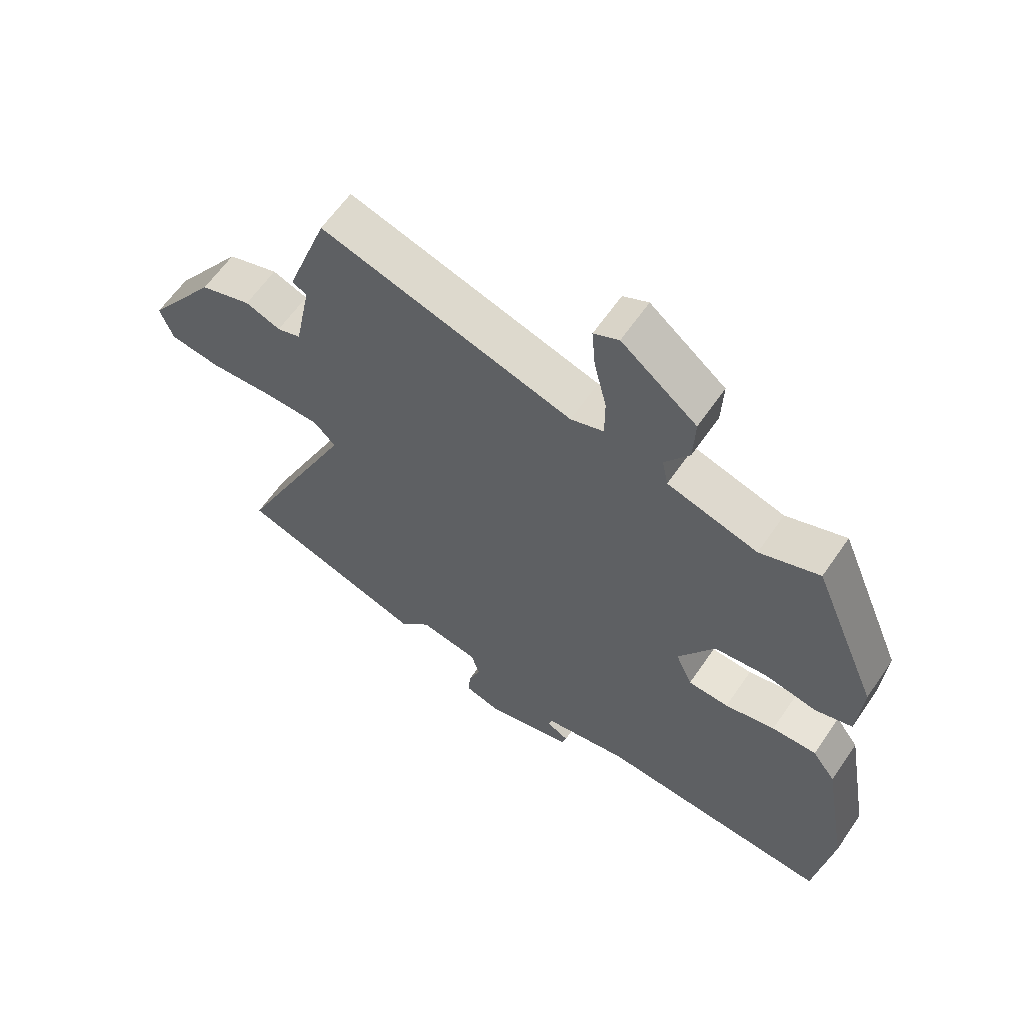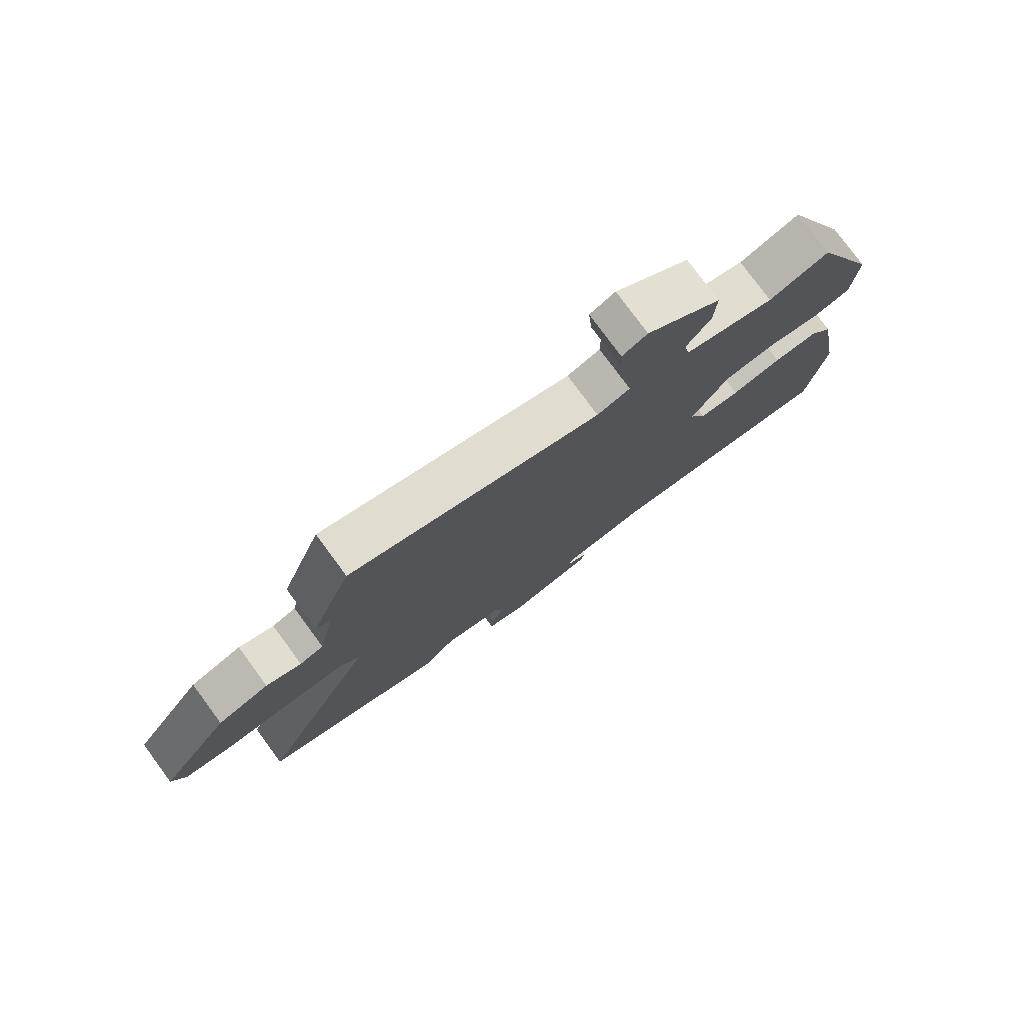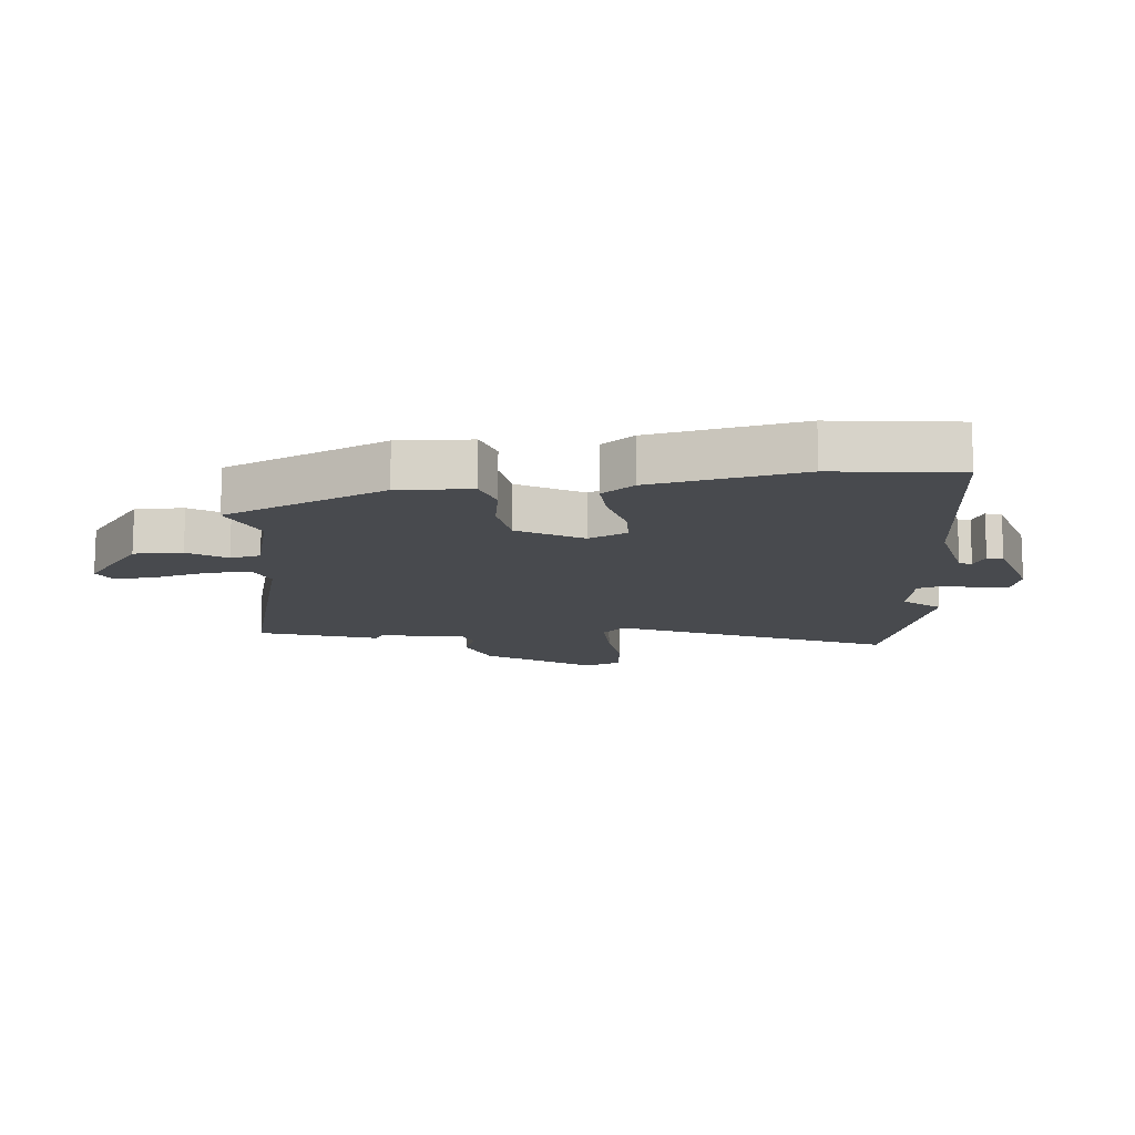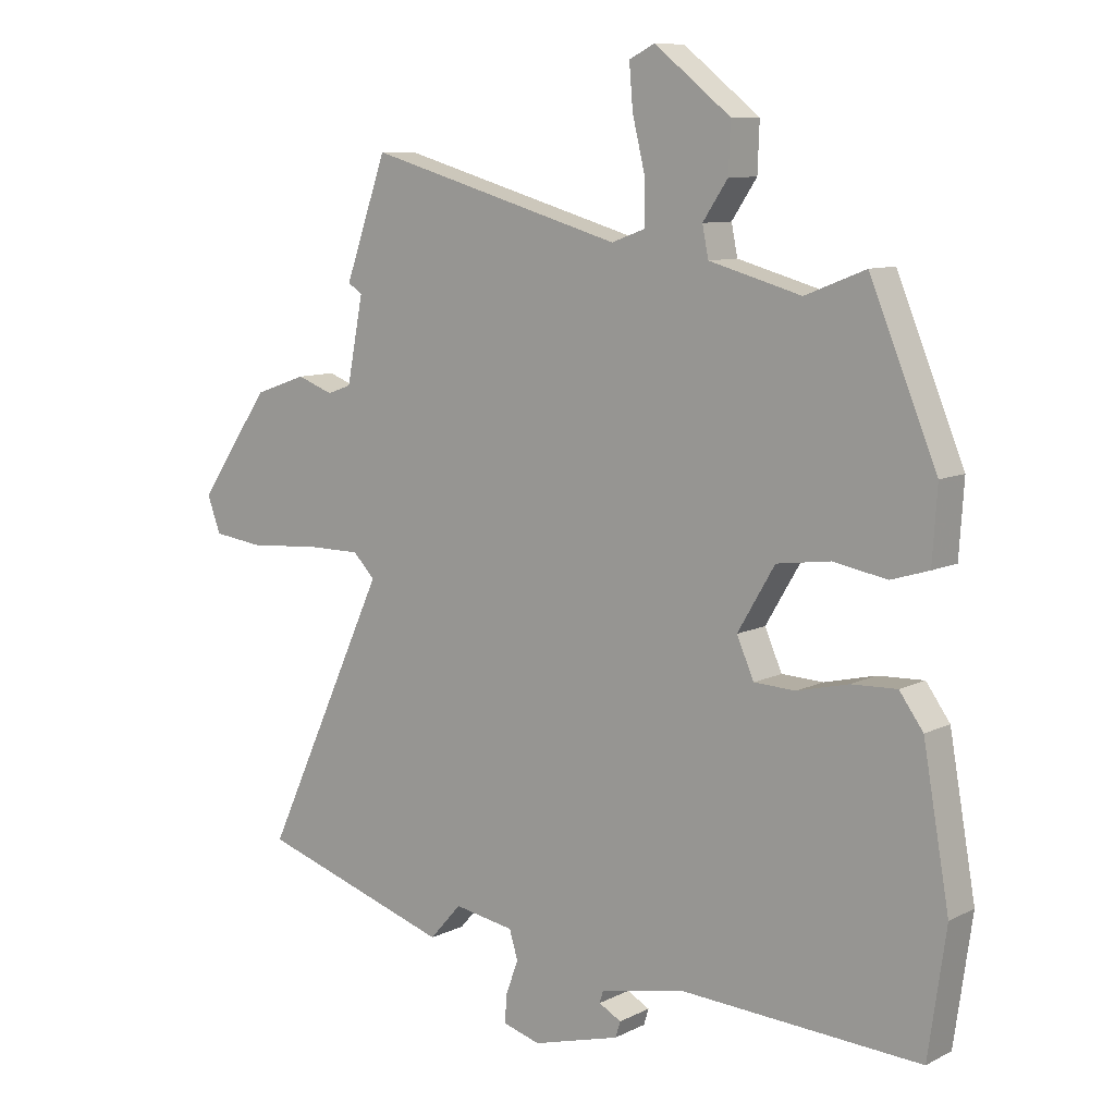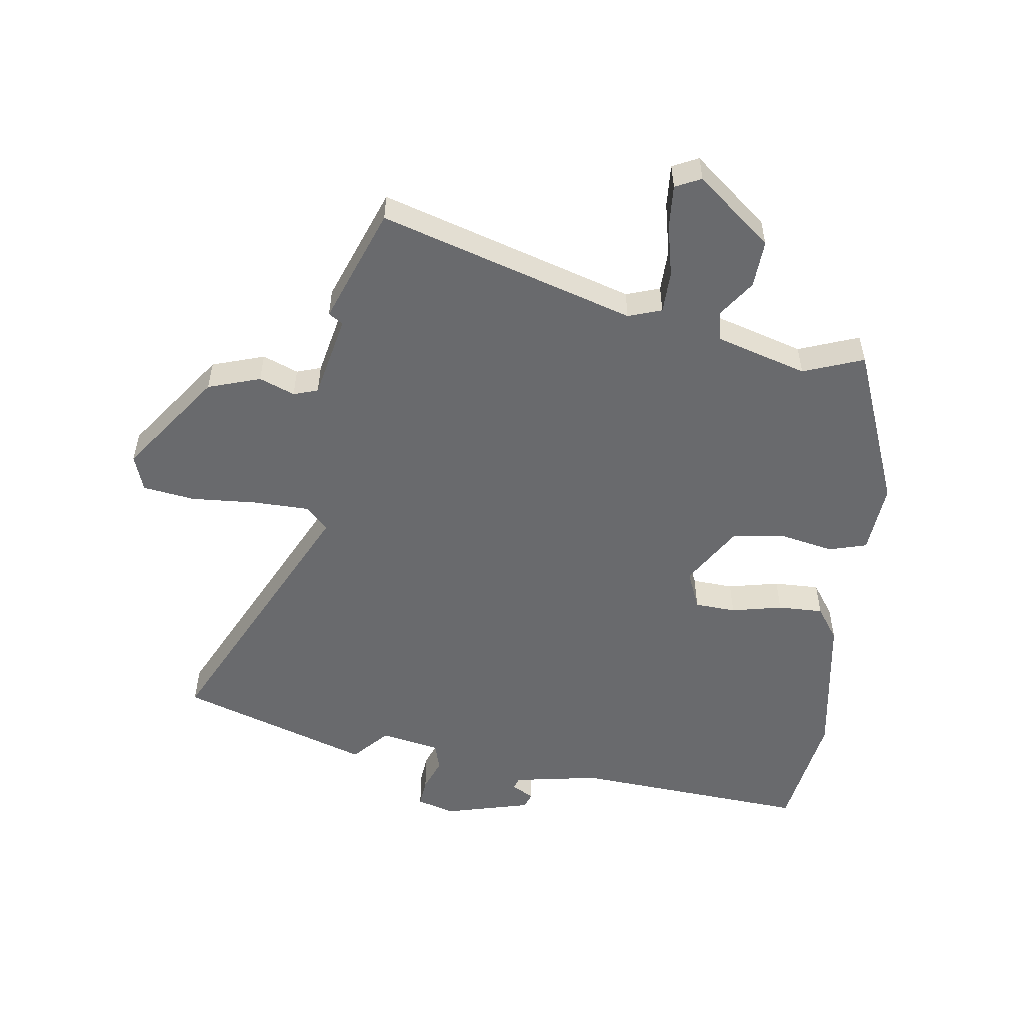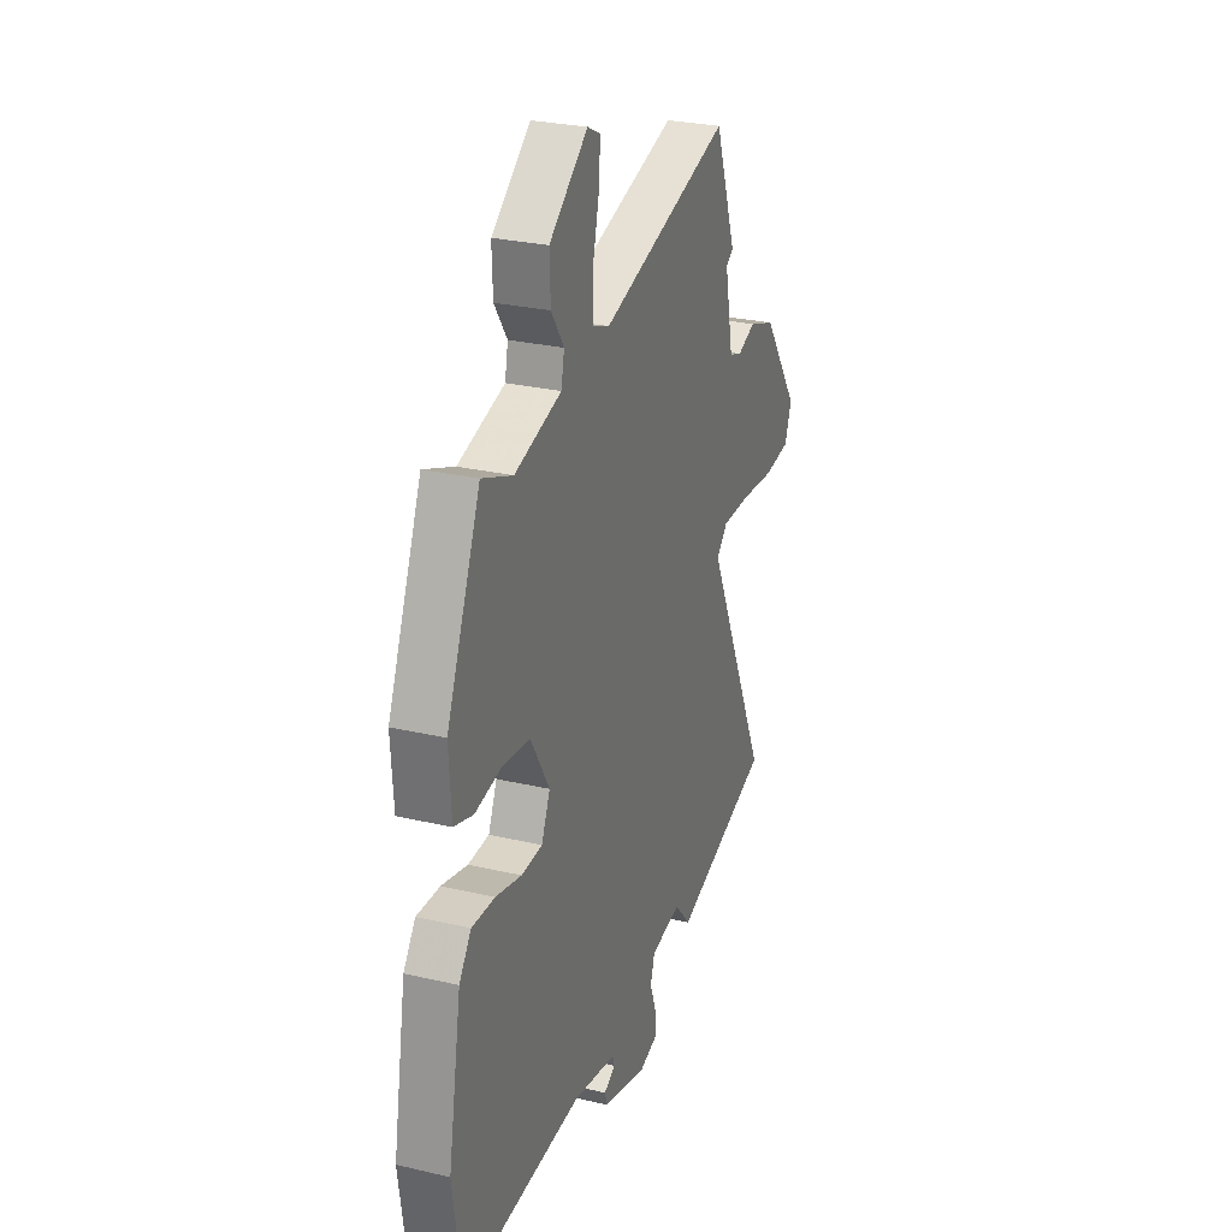
<metadata>
{"format":"obj","ext":"obj","renderer":"f3d","projection":"perspective","resolution":1024,"background":"white","views":[{"elev":61.9,"azim":34.4,"up":"+Z"},{"elev":78.4,"azim":-36.4,"up":"+Z"},{"elev":-13.0,"azim":96.5,"up":"+Y"},{"elev":9.2,"azim":37.7,"up":"+Z"},{"elev":-53.1,"azim":-8.9,"up":"+Y"},{"elev":27.4,"azim":109.8,"up":"+Z"}]}
</metadata>
<code>
v 0.381 0.07 0.494
v 0.491 0.07 0.229
v 0.483 0.07 0.11
v 0.421 0.07 0.091
v 0.333 0.07 0.107
v 0.245 0.07 0.095
v 0.184 0.07 -0.008
v 0.212 0.07 -0.072
v 0.28 0.07 -0.075
v 0.364 0.07 -0.055
v 0.439 0.07 -0.052
v 0.478 0.07 -0.106
v 0.521 0.07 -0.351
v 0.492 0.07 -0.555
v 0.1 0.07 -0.533
v -0.042 0.07 -0.561
v -0.048 0.07 -0.581
v -0.011 0.07 -0.601
v -0.019 0.07 -0.627
v -0.163 0.07 -0.667
v -0.225 0.07 -0.649
v -0.221 0.07 -0.602
v -0.201 0.07 -0.547
v -0.215 0.07 -0.501
v -0.314 0.07 -0.484
v -0.366 0.07 -0.543
v -0.683 0.07 -0.442
v -0.479 0.07 -0.001
v -0.515 0.07 0.036
v -0.608 0.07 0.036
v -0.718 0.07 0.027
v -0.804 0.07 0.038
v -0.826 0.07 0.098
v -0.708 0.07 0.268
v -0.622 0.07 0.298
v -0.563 0.07 0.276
v -0.523 0.07 0.29
v -0.496 0.07 0.429
v -0.52 0.07 0.444
v -0.451 0.07 0.638
v -0.03 0.07 0.517
v 0.025 0.07 0.537
v 0.025 0.07 0.607
v 0.004 0.07 0.694
v -0.002 0.07 0.765
v 0.04 0.07 0.786
v 0.165 0.07 0.687
v 0.162 0.07 0.608
v 0.121 0.07 0.547
v 0.131 0.07 0.497
v 0.282 0.07 0.455
v 0.381 0 0.494
v 0.491 0 0.229
v 0.483 0 0.11
v 0.421 0 0.091
v 0.333 0 0.107
v 0.245 0 0.095
v 0.184 0 -0.008
v 0.212 0 -0.072
v 0.28 0 -0.075
v 0.364 0 -0.055
v 0.439 0 -0.052
v 0.478 0 -0.106
v 0.521 0 -0.351
v 0.492 0 -0.555
v 0.1 0 -0.533
v -0.042 0 -0.561
v -0.048 0 -0.581
v -0.011 0 -0.601
v -0.019 0 -0.627
v -0.163 0 -0.667
v -0.225 0 -0.649
v -0.221 0 -0.602
v -0.201 0 -0.547
v -0.215 0 -0.501
v -0.314 0 -0.484
v -0.366 0 -0.543
v -0.683 0 -0.442
v -0.479 0 -0.001
v -0.515 0 0.036
v -0.608 0 0.036
v -0.718 0 0.027
v -0.804 0 0.038
v -0.826 0 0.098
v -0.708 0 0.268
v -0.622 0 0.298
v -0.563 0 0.276
v -0.523 0 0.29
v -0.496 0 0.429
v -0.52 0 0.444
v -0.451 0 0.638
v -0.03 0 0.517
v 0.025 0 0.537
v 0.025 0 0.607
v 0.004 0 0.694
v -0.002 0 0.765
v 0.04 0 0.786
v 0.165 0 0.687
v 0.162 0 0.608
v 0.121 0 0.547
v 0.131 0 0.497
v 0.282 0 0.455
f 47 48 49
f 46 47 49
f 45 46 49
f 44 45 49
f 43 44 49
f 42 43 49 50
f 41 42 50
f 38 39 40 41
f 41 50 51
f 38 41 51
f 37 38 51
f 34 35 36
f 33 34 36
f 32 33 36
f 31 32 36
f 30 31 36
f 36 37 51
f 30 36 51
f 29 30 51
f 25 26 27 28
f 24 25 28
f 21 22 23
f 20 21 23
f 19 20 23
f 18 19 23
f 17 18 23
f 16 17 23 24
f 15 16 24 28
f 13 14 15
f 12 13 15
f 11 12 15
f 10 11 15
f 9 10 15
f 8 9 15
f 15 28 29
f 8 15 29
f 7 8 29
f 3 4 5
f 2 3 5
f 1 2 5
f 51 1 5
f 51 5 6
f 6 7 29 51
f 100 99 98
f 100 98 97
f 100 97 96
f 100 96 95
f 100 95 94
f 101 100 94 93
f 101 93 92
f 92 91 90 89
f 102 101 92
f 102 92 89
f 102 89 88
f 87 86 85
f 87 85 84
f 87 84 83
f 87 83 82
f 87 82 81
f 102 88 87
f 102 87 81
f 102 81 80
f 79 78 77 76
f 79 76 75
f 74 73 72
f 74 72 71
f 74 71 70
f 74 70 69
f 74 69 68
f 75 74 68 67
f 79 75 67 66
f 66 65 64
f 66 64 63
f 66 63 62
f 66 62 61
f 66 61 60
f 66 60 59
f 80 79 66
f 80 66 59
f 80 59 58
f 56 55 54
f 56 54 53
f 56 53 52
f 56 52 102
f 57 56 102
f 102 80 58 57
f 1 52 53 2
f 2 53 54 3
f 3 54 55 4
f 4 55 56 5
f 5 56 57 6
f 6 57 58 7
f 7 58 59 8
f 8 59 60 9
f 9 60 61 10
f 10 61 62 11
f 11 62 63 12
f 12 63 64 13
f 13 64 65 14
f 14 65 66 15
f 15 66 67 16
f 16 67 68 17
f 17 68 69 18
f 18 69 70 19
f 19 70 71 20
f 20 71 72 21
f 21 72 73 22
f 22 73 74 23
f 23 74 75 24
f 24 75 76 25
f 25 76 77 26
f 26 77 78 27
f 27 78 79 28
f 28 79 80 29
f 29 80 81 30
f 30 81 82 31
f 31 82 83 32
f 32 83 84 33
f 33 84 85 34
f 34 85 86 35
f 35 86 87 36
f 36 87 88 37
f 37 88 89 38
f 38 89 90 39
f 39 90 91 40
f 40 91 92 41
f 41 92 93 42
f 42 93 94 43
f 43 94 95 44
f 44 95 96 45
f 45 96 97 46
f 46 97 98 47
f 47 98 99 48
f 48 99 100 49
f 49 100 101 50
f 50 101 102 51
f 51 102 52 1

</code>
